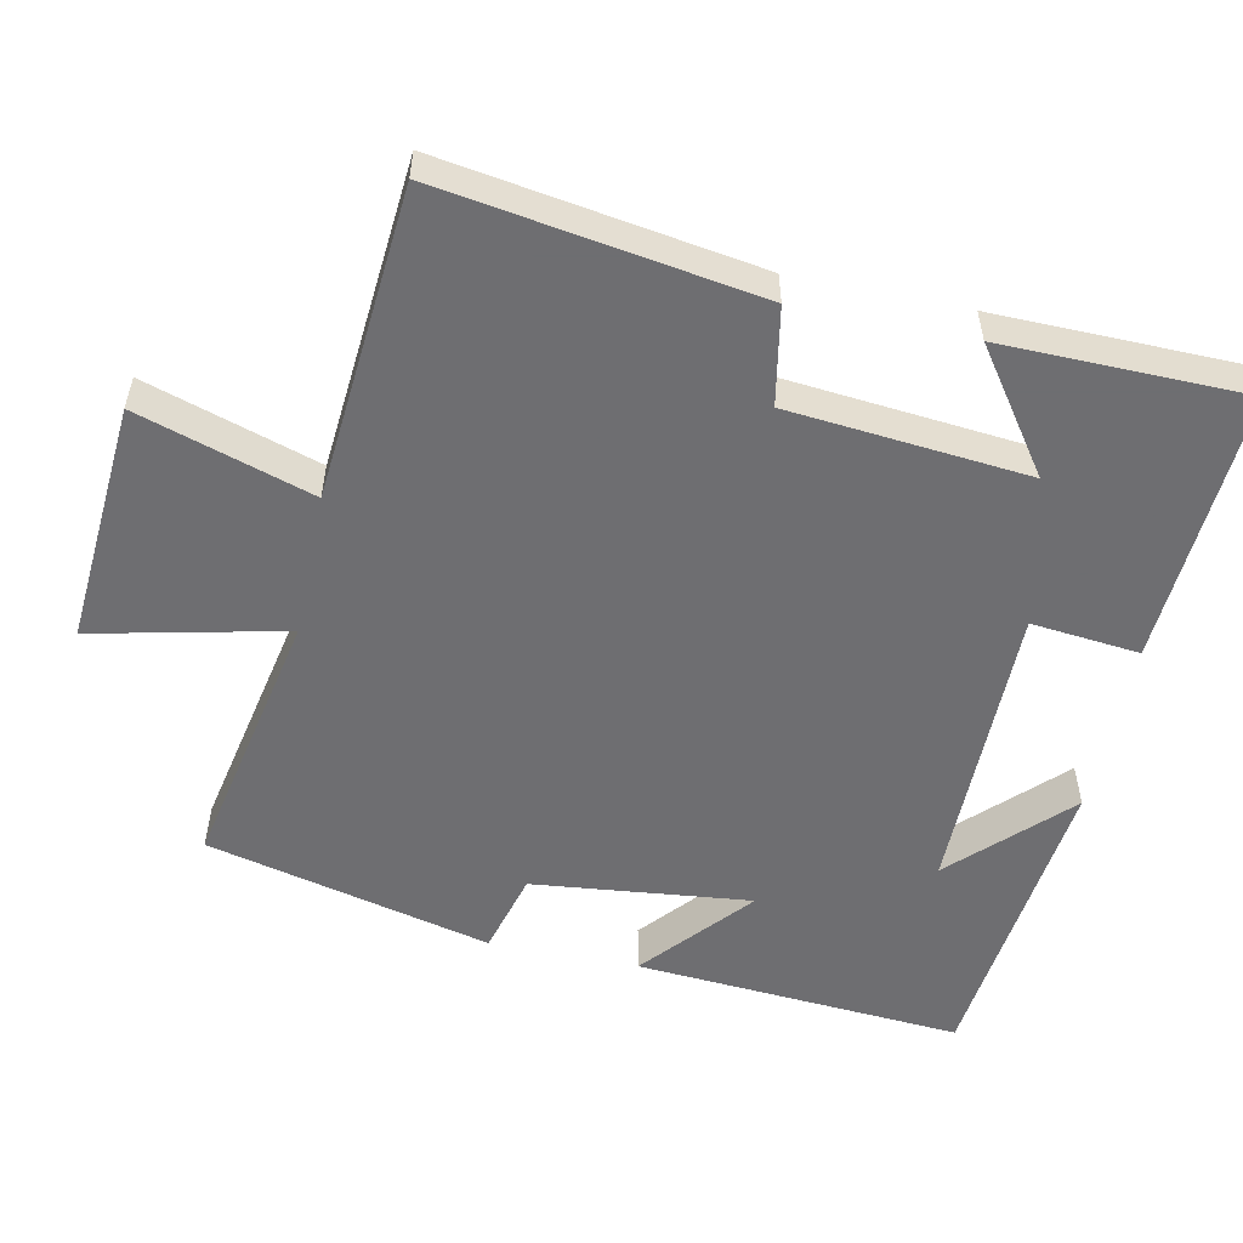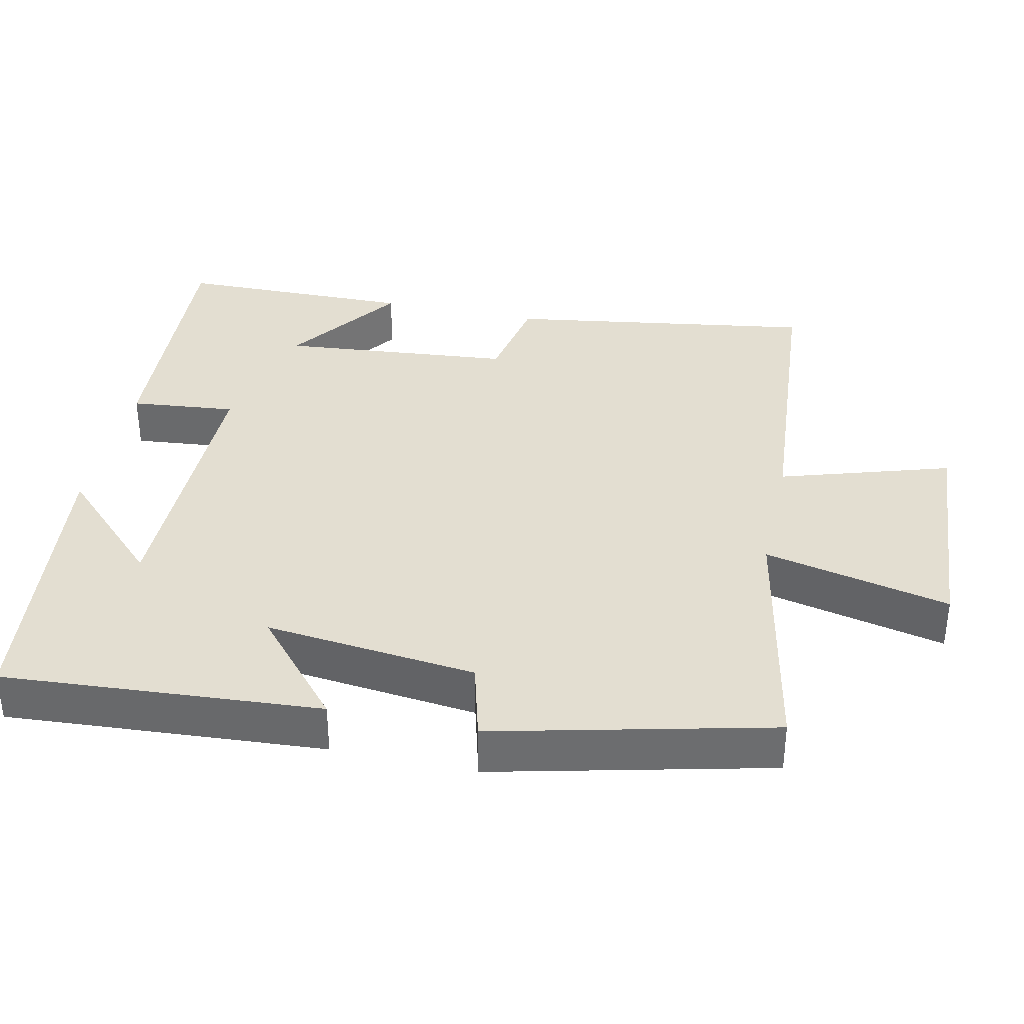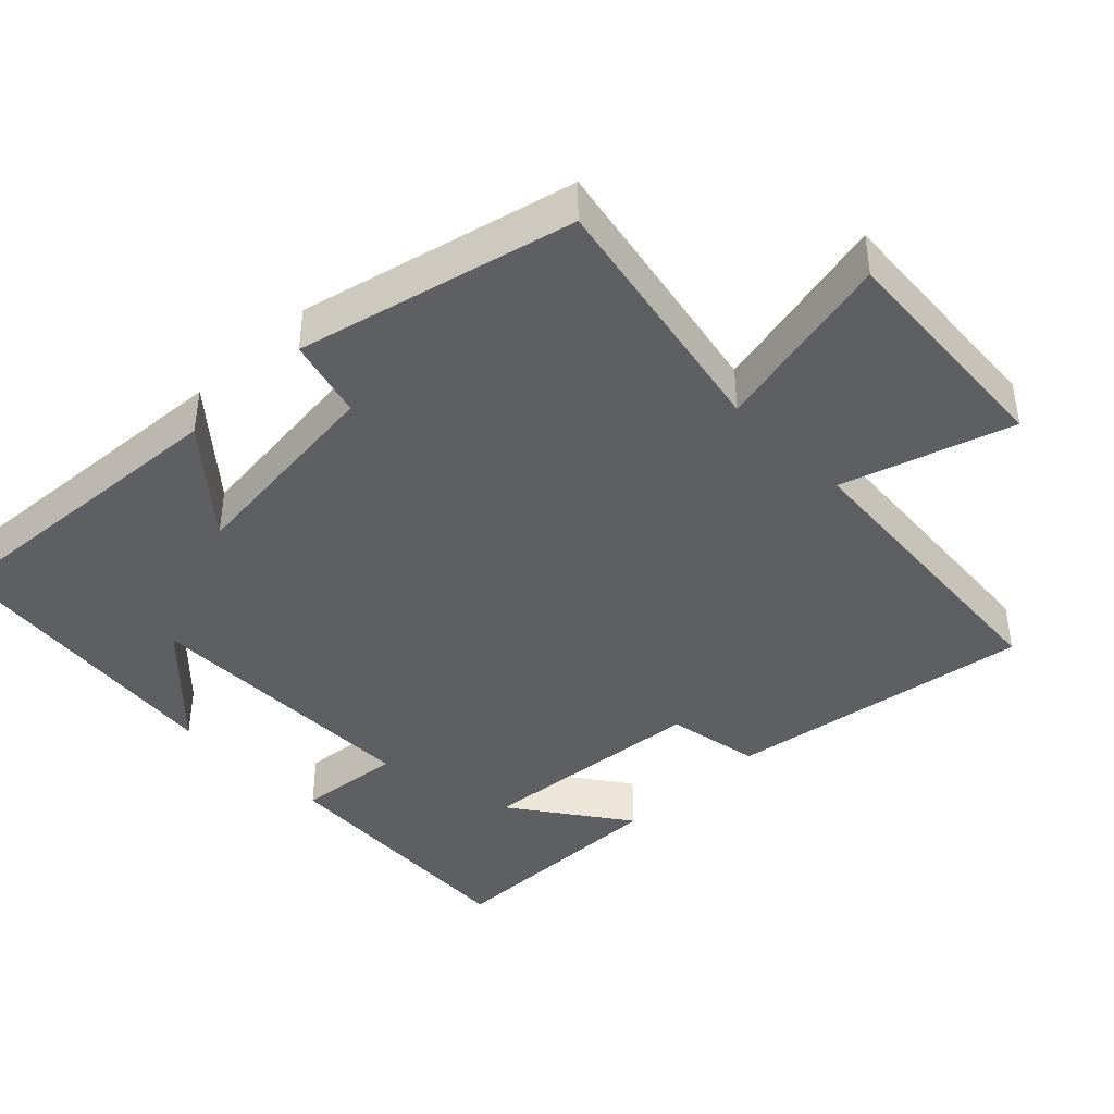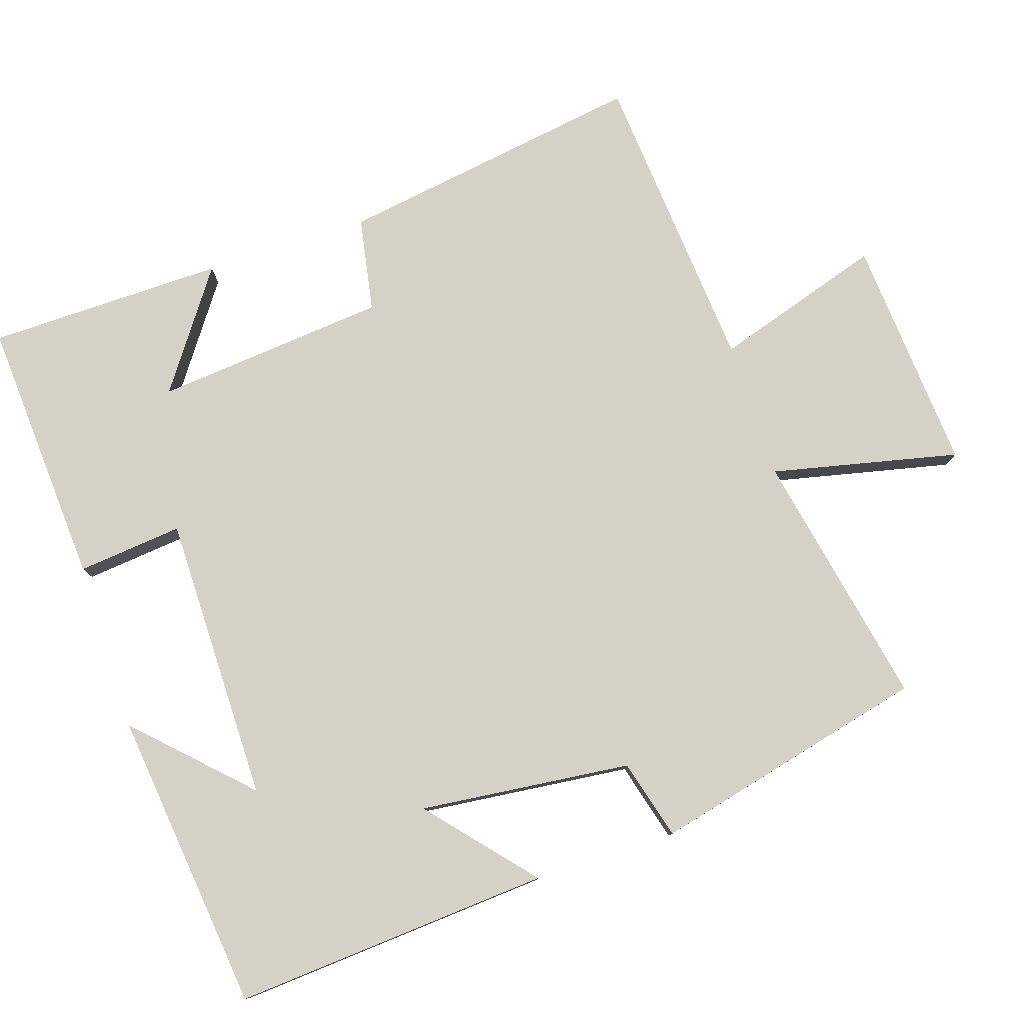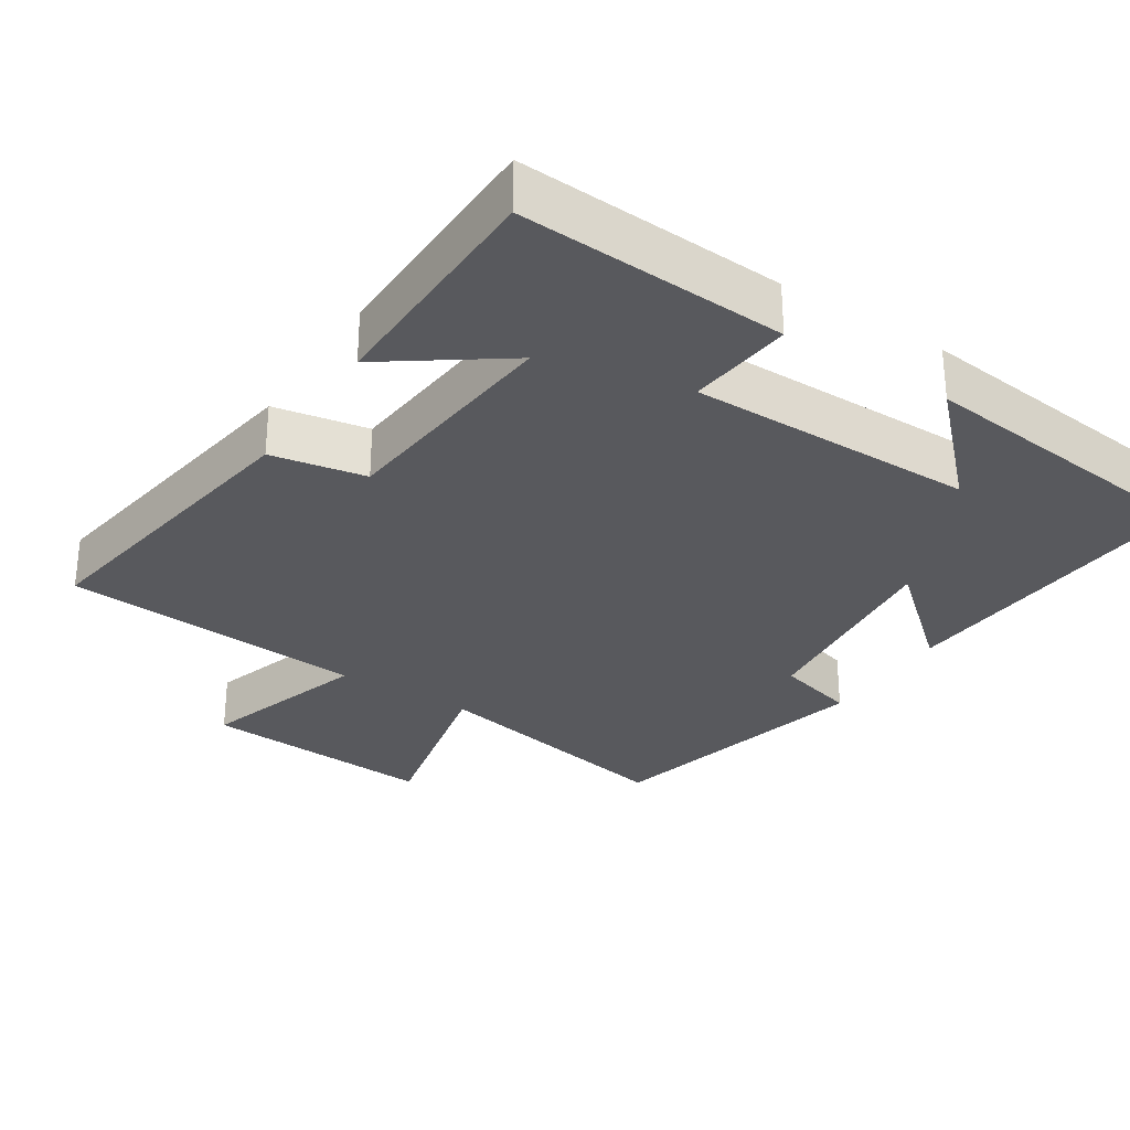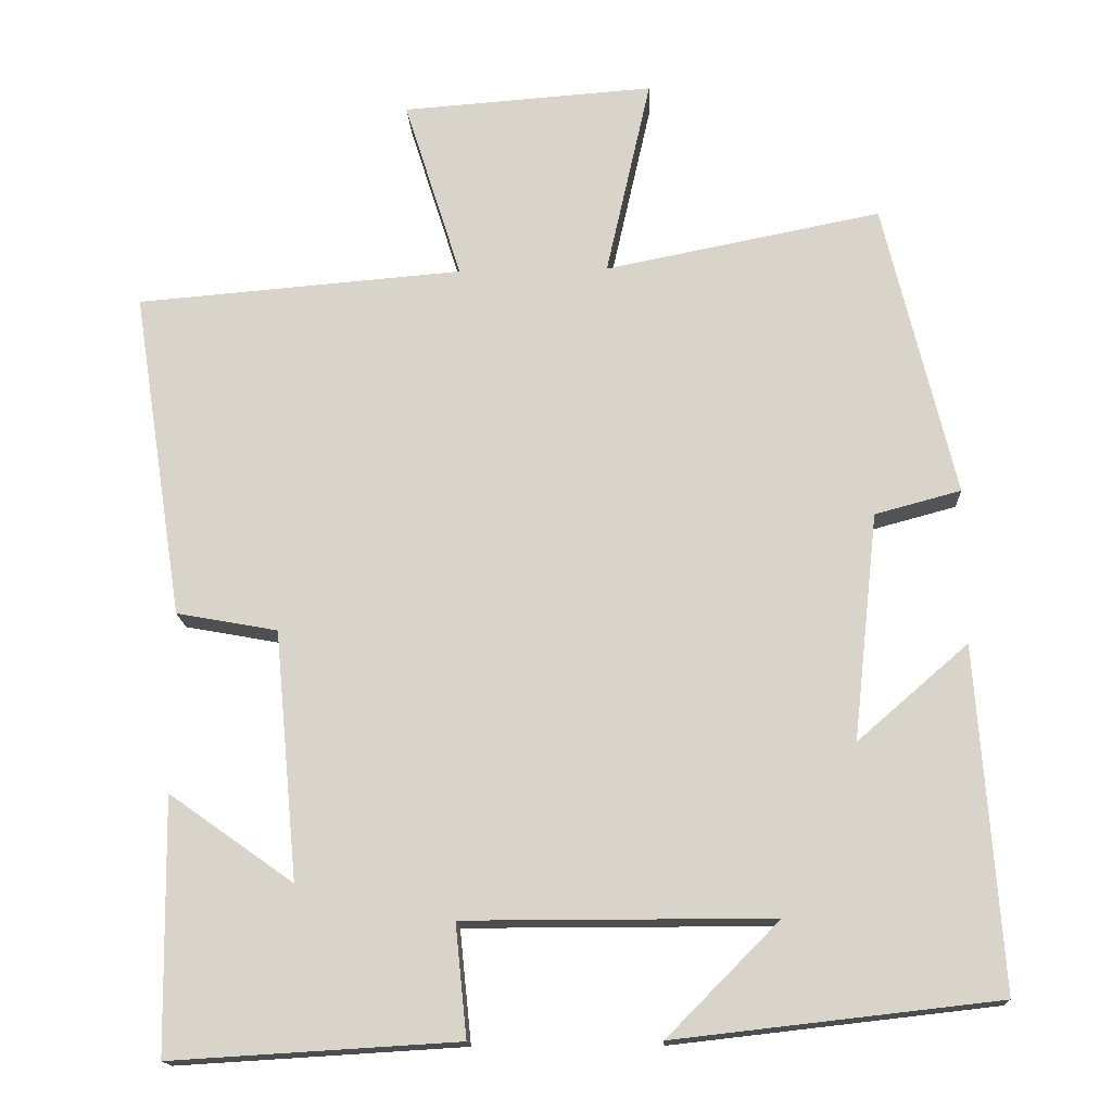
<metadata>
{"format":"obj","ext":"obj","renderer":"f3d","projection":"perspective","resolution":1024,"background":"white","views":[{"elev":-54.4,"azim":78.2,"up":"+Y"},{"elev":36.2,"azim":-77.6,"up":"+Y"},{"elev":-41.7,"azim":-45.5,"up":"+Y"},{"elev":79.1,"azim":-108.1,"up":"+Y"},{"elev":-30.0,"azim":147.2,"up":"+Y"},{"elev":-16.0,"azim":-177.3,"up":"+Z"}]}
</metadata>
<code>
v -0.531 0.07 -0.453
v -0.5 0.07 -0.012
v -0.357 0.07 -0.136
v -0.389 0.07 0.158
v -0.5 0.07 0.188
v -0.408 0.07 0.571
v -0.051 0.07 0.5
v -0.109 0.07 0.759
v 0.217 0.07 0.735
v 0.143 0.07 0.5
v 0.566 0.07 0.465
v 0.5 0.07 0.039
v 0.369 0.07 0.015
v 0.339 0.07 -0.307
v 0.5 0.07 -0.193
v 0.495 0.07 -0.522
v 0.124 0.07 -0.5
v 0.139 0.07 -0.354
v -0.259 0.07 -0.354
v -0.114 0.07 -0.5
v -0.531 0 -0.453
v -0.5 0 -0.012
v -0.357 0 -0.136
v -0.389 0 0.158
v -0.5 0 0.188
v -0.408 0 0.571
v -0.051 0 0.5
v -0.109 0 0.759
v 0.217 0 0.735
v 0.143 0 0.5
v 0.566 0 0.465
v 0.5 0 0.039
v 0.369 0 0.015
v 0.339 0 -0.307
v 0.5 0 -0.193
v 0.495 0 -0.522
v 0.124 0 -0.5
v 0.139 0 -0.354
v -0.259 0 -0.354
v -0.114 0 -0.5
f 19 20 1
f 16 17 18
f 14 15 16
f 14 16 18
f 13 14 18 19
f 10 11 12 13
f 7 8 9 10
f 7 10 13 19
f 4 5 6 7
f 3 4 7 19
f 1 2 3 19
f 21 40 39
f 38 37 36
f 36 35 34
f 38 36 34
f 39 38 34 33
f 33 32 31 30
f 30 29 28 27
f 39 33 30 27
f 27 26 25 24
f 39 27 24 23
f 39 23 22 21
f 1 21 22 2
f 2 22 23 3
f 3 23 24 4
f 4 24 25 5
f 5 25 26 6
f 6 26 27 7
f 7 27 28 8
f 8 28 29 9
f 9 29 30 10
f 10 30 31 11
f 11 31 32 12
f 12 32 33 13
f 13 33 34 14
f 14 34 35 15
f 15 35 36 16
f 16 36 37 17
f 17 37 38 18
f 18 38 39 19
f 19 39 40 20
f 20 40 21 1

</code>
